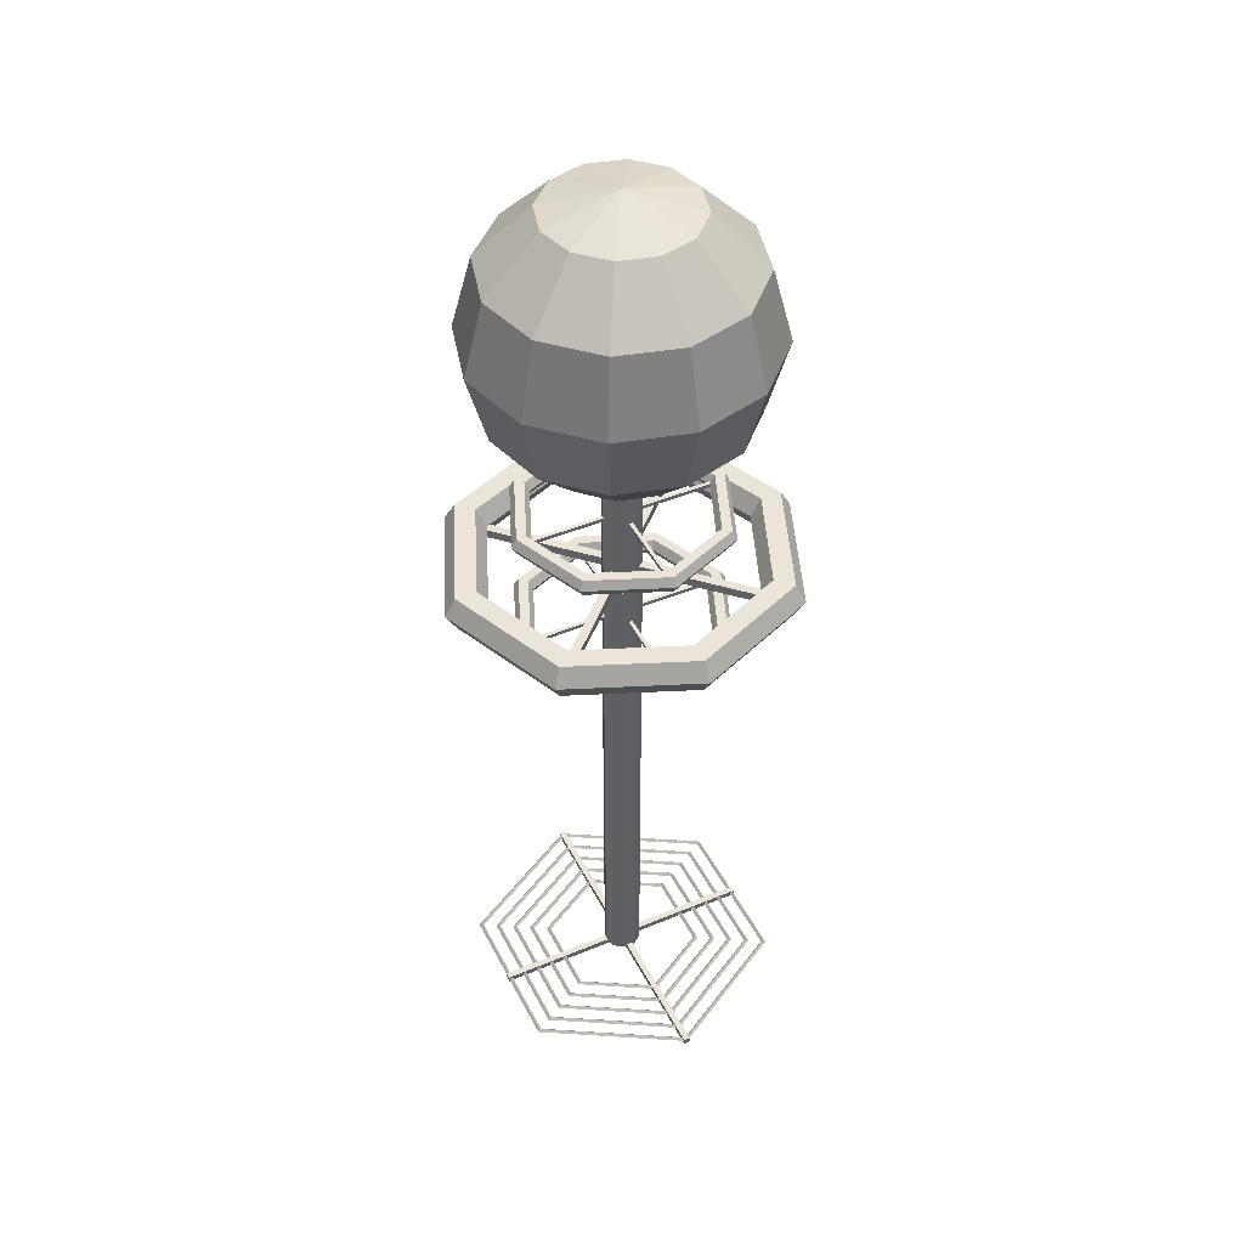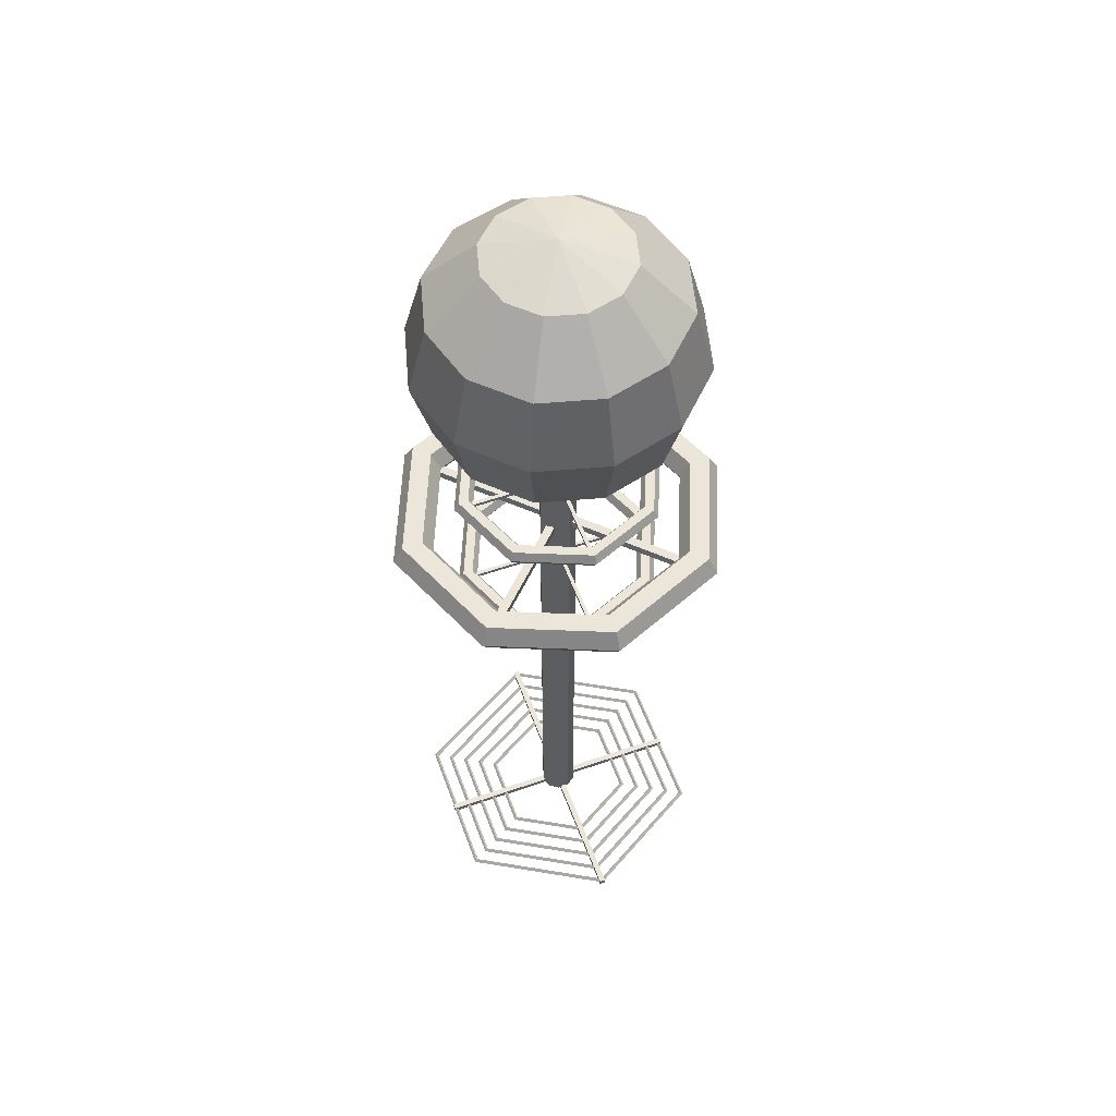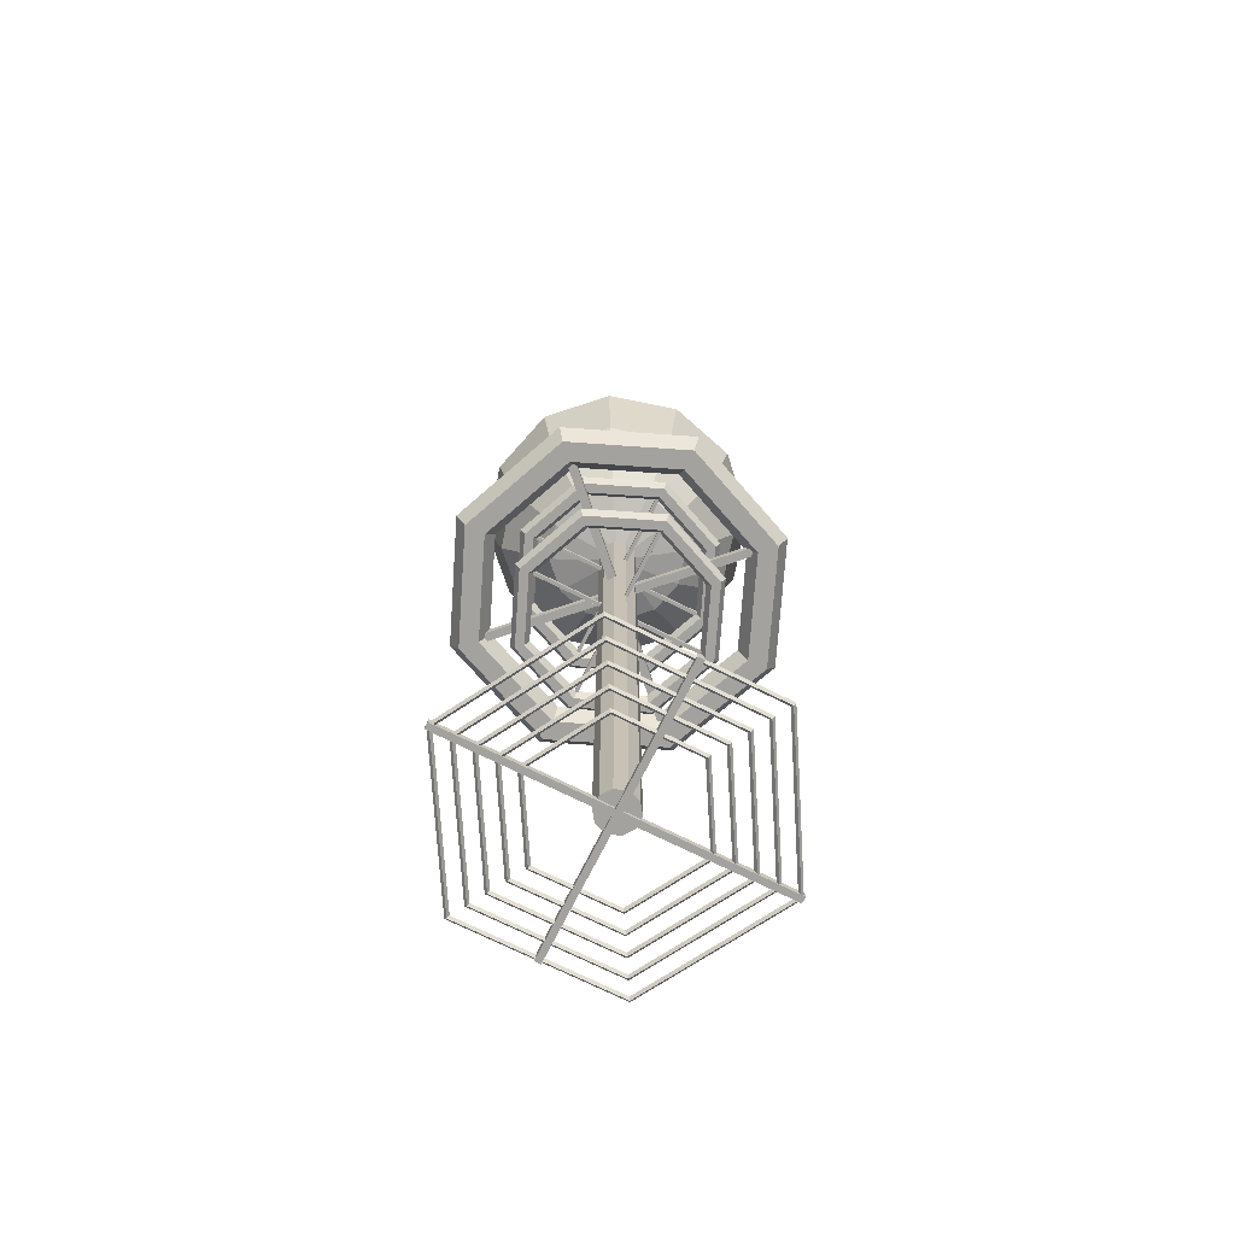
<metadata>
{"format":"obj","ext":"obj","renderer":"f3d","projection":"perspective","resolution":1024,"background":"white","views":[{"elev":44.7,"azim":64.2,"up":"+Y"},{"elev":55.7,"azim":-110.1,"up":"+Y"},{"elev":-72.4,"azim":-26.5,"up":"+Y"}]}
</metadata>
<code>
o Cube.007_Cube.008
v 1.861 8.93 1.96
v -1.96 8.93 -1.861
v -1.861 8.93 -1.96
v 1.96 8.93 1.861
v 1.861 9.07 1.96
v -1.96 9.07 -1.861
v -1.861 9.07 -1.96
v 1.96 9.07 1.861
f 5 6 2 1
f 6 7 3 2
f 7 8 4 3
f 8 5 1 4
f 1 2 3 4
f 8 7 6 5
o Cube.006_Cube.007
v 1.96 8.931 -1.861
v -1.861 8.931 1.96
v -1.96 8.931 1.861
v 1.861 8.931 -1.96
v 1.96 9.07 -1.861
v -1.861 9.07 1.96
v -1.96 9.07 1.861
v 1.861 9.07 -1.96
f 13 14 10 9
f 14 15 11 10
f 15 16 12 11
f 16 13 9 12
f 9 10 11 12
f 16 15 14 13
o Cube.005_Cube.006
v 1.6 9.97 0.03
v -1.6 9.97 0.03
v -1.6 9.97 -0.03
v 1.6 9.97 -0.03
v 1.6 10.03 0.03
v -1.6 10.03 0.03
v -1.6 10.03 -0.03
v 1.6 10.03 -0.03
f 21 22 18 17
f 22 23 19 18
f 23 24 20 19
f 24 21 17 20
f 17 18 19 20
f 24 23 22 21
o Cube.004_Cube.005
v -0.03 9.97 1.6
v -0.03 9.97 -1.6
v 0.03 9.97 -1.6
v 0.03 9.97 1.6
v -0.03 10.03 1.6
v -0.03 10.03 -1.6
v 0.03 10.03 -1.6
v 0.03 10.03 1.6
f 29 30 26 25
f 30 31 27 26
f 31 32 28 27
f 32 29 25 28
f 25 26 27 28
f 32 31 30 29
o Cube.003_Cube.004
v -0.03007 7.97 1.6
v -0.03007 7.97 -1.6
v 0.03007 7.97 -1.6
v 0.03007 7.97 1.6
v -0.03007 8.03 1.6
v -0.03007 8.03 -1.6
v 0.03007 8.03 -1.6
v 0.03007 8.03 1.6
f 37 38 34 33
f 38 39 35 34
f 39 40 36 35
f 40 37 33 36
f 33 34 35 36
f 40 39 38 37
o Cube.002_Cube.003
v 1.6 7.97 0.02987
v -1.6 7.97 0.02987
v -1.6 7.97 -0.02987
v 1.6 7.97 -0.02987
v 1.6 8.03 0.02987
v -1.6 8.03 0.02987
v -1.6 8.03 -0.02987
v 1.6 8.03 -0.02987
f 45 46 42 41
f 46 47 43 42
f 47 48 44 43
f 48 45 41 44
f 41 42 43 44
f 48 47 46 45
o Torus.007
v 1.76 8 0
v 1.68 8.139 0
v 1.52 8.139 0
v 1.44 8 0
v 1.52 7.861 0
v 1.68 7.861 0
v 1.245 8 -1.245
v 1.188 8.139 -1.188
v 1.075 8.139 -1.075
v 1.018 8 -1.018
v 1.075 7.861 -1.075
v 1.188 7.861 -1.188
v 0 8 -1.76
v 0 8.139 -1.68
v 0 8.139 -1.52
v 0 8 -1.44
v 0 7.861 -1.52
v 0 7.861 -1.68
v -1.245 8 -1.245
v -1.188 8.139 -1.188
v -1.075 8.139 -1.075
v -1.018 8 -1.018
v -1.075 7.861 -1.075
v -1.188 7.861 -1.188
v -1.76 8 -0
v -1.68 8.139 -0
v -1.52 8.139 -0
v -1.44 8 -0
v -1.52 7.861 -0
v -1.68 7.861 -0
v -1.245 8 1.245
v -1.188 8.139 1.188
v -1.075 8.139 1.075
v -1.018 8 1.018
v -1.075 7.861 1.075
v -1.188 7.861 1.188
v 0 8 1.76
v 0 8.139 1.68
v 0 8.139 1.52
v 0 8 1.44
v 0 7.861 1.52
v 0 7.861 1.68
v 1.245 8 1.245
v 1.188 8.139 1.188
v 1.075 8.139 1.075
v 1.018 8 1.018
v 1.075 7.861 1.075
v 1.188 7.861 1.188
f 49 55 56 50
f 50 56 57 51
f 51 57 58 52
f 52 58 59 53
f 53 59 60 54
f 49 54 60 55
f 55 61 62 56
f 56 62 63 57
f 57 63 64 58
f 58 64 65 59
f 59 65 66 60
f 60 66 61 55
f 61 67 68 62
f 62 68 69 63
f 63 69 70 64
f 64 70 71 65
f 65 71 72 66
f 66 72 67 61
f 67 73 74 68
f 68 74 75 69
f 69 75 76 70
f 70 76 77 71
f 71 77 78 72
f 72 78 73 67
f 73 79 80 74
f 74 80 81 75
f 75 81 82 76
f 76 82 83 77
f 77 83 84 78
f 78 84 79 73
f 79 85 86 80
f 80 86 87 81
f 81 87 88 82
f 82 88 89 83
f 83 89 90 84
f 84 90 85 79
f 85 91 92 86
f 86 92 93 87
f 87 93 94 88
f 88 94 95 89
f 89 95 96 90
f 90 96 91 85
f 91 49 50 92
f 92 50 51 93
f 93 51 52 94
f 94 52 53 95
f 95 53 54 96
f 96 54 49 91
o Torus.006
v 1.76 10 0
v 1.68 10.14 0
v 1.52 10.14 0
v 1.44 10 0
v 1.52 9.861 0
v 1.68 9.861 0
v 1.245 10 -1.245
v 1.188 10.14 -1.188
v 1.075 10.14 -1.075
v 1.018 10 -1.018
v 1.075 9.861 -1.075
v 1.188 9.861 -1.188
v 0 10 -1.76
v 0 10.14 -1.68
v 0 10.14 -1.52
v 0 10 -1.44
v 0 9.861 -1.52
v 0 9.861 -1.68
v -1.245 10 -1.245
v -1.188 10.14 -1.188
v -1.075 10.14 -1.075
v -1.018 10 -1.018
v -1.075 9.861 -1.075
v -1.188 9.861 -1.188
v -1.76 10 -0
v -1.68 10.14 -0
v -1.52 10.14 -0
v -1.44 10 -0
v -1.52 9.861 -0
v -1.68 9.861 -0
v -1.245 10 1.245
v -1.188 10.14 1.188
v -1.075 10.14 1.075
v -1.018 10 1.018
v -1.075 9.861 1.075
v -1.188 9.861 1.188
v 0 10 1.76
v 0 10.14 1.68
v 0 10.14 1.52
v 0 10 1.44
v 0 9.861 1.52
v 0 9.861 1.68
v 1.245 10 1.245
v 1.188 10.14 1.188
v 1.075 10.14 1.075
v 1.018 10 1.018
v 1.075 9.861 1.075
v 1.188 9.861 1.188
f 97 103 104 98
f 98 104 105 99
f 99 105 106 100
f 100 106 107 101
f 101 107 108 102
f 97 102 108 103
f 103 109 110 104
f 104 110 111 105
f 105 111 112 106
f 106 112 113 107
f 107 113 114 108
f 108 114 109 103
f 109 115 116 110
f 110 116 117 111
f 111 117 118 112
f 112 118 119 113
f 113 119 120 114
f 114 120 115 109
f 115 121 122 116
f 116 122 123 117
f 117 123 124 118
f 118 124 125 119
f 119 125 126 120
f 120 126 121 115
f 121 127 128 122
f 122 128 129 123
f 123 129 130 124
f 124 130 131 125
f 125 131 132 126
f 126 132 127 121
f 127 133 134 128
f 128 134 135 129
f 129 135 136 130
f 130 136 137 131
f 131 137 138 132
f 132 138 133 127
f 133 139 140 134
f 134 140 141 135
f 135 141 142 136
f 136 142 143 137
f 137 143 144 138
f 138 144 139 133
f 139 97 98 140
f 140 98 99 141
f 141 99 100 142
f 142 100 101 143
f 143 101 102 144
f 144 102 97 139
o Torus.005
v 2.84 9.076 0
v 2.67 9.37 0
v 2.33 9.37 0
v 2.16 9.076 0
v 2.33 8.782 0
v 2.67 8.782 0
v 2.008 9.076 -2.008
v 1.888 9.37 -1.888
v 1.648 9.37 -1.648
v 1.527 9.076 -1.527
v 1.648 8.782 -1.648
v 1.888 8.782 -1.888
v 0 9.076 -2.84
v 0 9.37 -2.67
v 0 9.37 -2.33
v 0 9.076 -2.16
v 0 8.782 -2.33
v 0 8.782 -2.67
v -2.008 9.076 -2.008
v -1.888 9.37 -1.888
v -1.648 9.37 -1.648
v -1.527 9.076 -1.527
v -1.648 8.782 -1.648
v -1.888 8.782 -1.888
v -2.84 9.076 -0
v -2.67 9.37 -0
v -2.33 9.37 -0
v -2.16 9.076 -0
v -2.33 8.782 -0
v -2.67 8.782 -0
v -2.008 9.076 2.008
v -1.888 9.37 1.888
v -1.648 9.37 1.648
v -1.527 9.076 1.527
v -1.648 8.782 1.648
v -1.888 8.782 1.888
v 0 9.076 2.84
v 0 9.37 2.67
v 0 9.37 2.33
v 0 9.076 2.16
v 0 8.782 2.33
v 0 8.782 2.67
v 2.008 9.076 2.008
v 1.888 9.37 1.888
v 1.648 9.37 1.648
v 1.527 9.076 1.527
v 1.648 8.782 1.648
v 1.888 8.782 1.888
f 145 151 152 146
f 146 152 153 147
f 147 153 154 148
f 148 154 155 149
f 149 155 156 150
f 145 150 156 151
f 151 157 158 152
f 152 158 159 153
f 153 159 160 154
f 154 160 161 155
f 155 161 162 156
f 156 162 157 151
f 157 163 164 158
f 158 164 165 159
f 159 165 166 160
f 160 166 167 161
f 161 167 168 162
f 162 168 163 157
f 163 169 170 164
f 164 170 171 165
f 165 171 172 166
f 166 172 173 167
f 167 173 174 168
f 168 174 169 163
f 169 175 176 170
f 170 176 177 171
f 171 177 178 172
f 172 178 179 173
f 173 179 180 174
f 174 180 175 169
f 175 181 182 176
f 176 182 183 177
f 177 183 184 178
f 178 184 185 179
f 179 185 186 180
f 180 186 181 175
f 181 187 188 182
f 182 188 189 183
f 183 189 190 184
f 184 190 191 185
f 185 191 192 186
f 186 192 187 181
f 187 145 146 188
f 188 146 147 189
f 189 147 148 190
f 190 148 149 191
f 191 149 150 192
f 192 150 145 187
o Torus.004
v 2.54 0 0
v 2.5 0.04 0
v 2.46 0 0
v 2.5 -0.04 0
v 1.27 0 -2.2
v 1.25 0.04 -2.165
v 1.23 0 -2.13
v 1.25 -0.04 -2.165
v -1.27 0 -2.2
v -1.25 0.04 -2.165
v -1.23 0 -2.13
v -1.25 -0.04 -2.165
v -2.54 0 -0
v -2.5 0.04 -0
v -2.46 0 -0
v -2.5 -0.04 -0
v -1.27 0 2.2
v -1.25 0.04 2.165
v -1.23 0 2.13
v -1.25 -0.04 2.165
v 1.27 0 2.2
v 1.25 0.04 2.165
v 1.23 0 2.13
v 1.25 -0.04 2.165
f 193 197 198 194
f 194 198 199 195
f 195 199 200 196
f 193 196 200 197
f 197 201 202 198
f 198 202 203 199
f 199 203 204 200
f 200 204 201 197
f 201 205 206 202
f 202 206 207 203
f 203 207 208 204
f 204 208 205 201
f 205 209 210 206
f 206 210 211 207
f 207 211 212 208
f 208 212 209 205
f 209 213 214 210
f 210 214 215 211
f 211 215 216 212
f 212 216 213 209
f 213 193 194 214
f 214 194 195 215
f 215 195 196 216
f 216 196 193 213
o Torus.003
v 2.24 0 0
v 2.2 0.04 0
v 2.16 0 0
v 2.2 -0.04 0
v 1.12 0 -1.94
v 1.1 0.04 -1.905
v 1.08 0 -1.871
v 1.1 -0.04 -1.905
v -1.12 0 -1.94
v -1.1 0.04 -1.905
v -1.08 0 -1.871
v -1.1 -0.04 -1.905
v -2.24 0 -0
v -2.2 0.04 -0
v -2.16 0 -0
v -2.2 -0.04 -0
v -1.12 0 1.94
v -1.1 0.04 1.905
v -1.08 0 1.871
v -1.1 -0.04 1.905
v 1.12 0 1.94
v 1.1 0.04 1.905
v 1.08 0 1.871
v 1.1 -0.04 1.905
f 217 221 222 218
f 218 222 223 219
f 219 223 224 220
f 217 220 224 221
f 221 225 226 222
f 222 226 227 223
f 223 227 228 224
f 224 228 225 221
f 225 229 230 226
f 226 230 231 227
f 227 231 232 228
f 228 232 229 225
f 229 233 234 230
f 230 234 235 231
f 231 235 236 232
f 232 236 233 229
f 233 237 238 234
f 234 238 239 235
f 235 239 240 236
f 236 240 237 233
f 237 217 218 238
f 238 218 219 239
f 239 219 220 240
f 240 220 217 237
o Torus.002
v 1.64 0 0
v 1.6 0.04 0
v 1.56 0 0
v 1.6 -0.04 0
v 0.82 0 -1.42
v 0.8 0.04 -1.386
v 0.78 0 -1.351
v 0.8 -0.04 -1.386
v -0.82 0 -1.42
v -0.8 0.04 -1.386
v -0.78 0 -1.351
v -0.8 -0.04 -1.386
v -1.64 0 -0
v -1.6 0.04 -0
v -1.56 0 -0
v -1.6 -0.04 -0
v -0.82 0 1.42
v -0.8 0.04 1.386
v -0.78 0 1.351
v -0.8 -0.04 1.386
v 0.82 0 1.42
v 0.8 0.04 1.386
v 0.78 0 1.351
v 0.8 -0.04 1.386
f 241 245 246 242
f 242 246 247 243
f 243 247 248 244
f 241 244 248 245
f 245 249 250 246
f 246 250 251 247
f 247 251 252 248
f 248 252 249 245
f 249 253 254 250
f 250 254 255 251
f 251 255 256 252
f 252 256 253 249
f 253 257 258 254
f 254 258 259 255
f 255 259 260 256
f 256 260 257 253
f 257 261 262 258
f 258 262 263 259
f 259 263 264 260
f 260 264 261 257
f 261 241 242 262
f 262 242 243 263
f 263 243 244 264
f 264 244 241 261
o Torus.001
v 1.34 0 0
v 1.3 0.04 0
v 1.26 0 0
v 1.3 -0.04 0
v 0.67 0 -1.16
v 0.65 0.04 -1.126
v 0.63 0 -1.091
v 0.65 -0.04 -1.126
v -0.67 0 -1.16
v -0.65 0.04 -1.126
v -0.63 0 -1.091
v -0.65 -0.04 -1.126
v -1.34 0 -0
v -1.3 0.04 -0
v -1.26 0 -0
v -1.3 -0.04 -0
v -0.67 0 1.16
v -0.65 0.04 1.126
v -0.63 0 1.091
v -0.65 -0.04 1.126
v 0.67 0 1.16
v 0.65 0.04 1.126
v 0.63 0 1.091
v 0.65 -0.04 1.126
f 265 269 270 266
f 266 270 271 267
f 267 271 272 268
f 265 268 272 269
f 269 273 274 270
f 270 274 275 271
f 271 275 276 272
f 272 276 273 269
f 273 277 278 274
f 274 278 279 275
f 275 279 280 276
f 276 280 277 273
f 277 281 282 278
f 278 282 283 279
f 279 283 284 280
f 280 284 281 277
f 281 285 286 282
f 282 286 287 283
f 283 287 288 284
f 284 288 285 281
f 285 265 266 286
f 286 266 267 287
f 287 267 268 288
f 288 268 265 285
o Torus
v 1.94 0 0
v 1.9 0.04 0
v 1.86 0 0
v 1.9 -0.04 0
v 0.97 0 -1.68
v 0.95 0.04 -1.645
v 0.93 0 -1.611
v 0.95 -0.04 -1.645
v -0.97 0 -1.68
v -0.95 0.04 -1.645
v -0.93 0 -1.611
v -0.95 -0.04 -1.645
v -1.94 0 -0
v -1.9 0.04 -0
v -1.86 0 -0
v -1.9 -0.04 -0
v -0.97 0 1.68
v -0.95 0.04 1.645
v -0.93 0 1.611
v -0.95 -0.04 1.645
v 0.97 0 1.68
v 0.95 0.04 1.645
v 0.93 0 1.611
v 0.95 -0.04 1.645
f 289 293 294 290
f 290 294 295 291
f 291 295 296 292
f 289 292 296 293
f 293 297 298 294
f 294 298 299 295
f 295 299 300 296
f 296 300 297 293
f 297 301 302 298
f 298 302 303 299
f 299 303 304 300
f 300 304 301 297
f 301 305 306 302
f 302 306 307 303
f 303 307 308 304
f 304 308 305 301
f 305 309 310 306
f 306 310 311 307
f 307 311 312 308
f 308 312 309 305
f 309 289 290 310
f 310 290 291 311
f 311 291 292 312
f 312 292 289 309
o Cube.001_Cube.002
v 2.534 -0.05 0.05
v -2.534 -0.05 0.05
v -2.534 -0.05 -0.05
v 2.534 -0.05 -0.05
v 2.534 0.05 0.05
v -2.534 0.05 0.05
v -2.534 0.05 -0.05
v 2.534 0.05 -0.05
f 317 318 314 313
f 318 319 315 314
f 319 320 316 315
f 320 317 313 316
f 313 314 315 316
f 320 319 318 317
o Cube_Cube.001
v -0.05 -0.05 2.204
v -0.05 -0.05 -2.204
v 0.05 -0.05 -2.204
v 0.05 -0.05 2.204
v -0.05 0.05 2.204
v -0.05 0.05 -2.204
v 0.05 0.05 -2.204
v 0.05 0.05 2.204
f 325 326 322 321
f 326 327 323 322
f 327 328 324 323
f 328 325 321 324
f 321 322 323 324
f 328 327 326 325
o Cylinder.001_Cylinder.002
v 0.5996 13.14 -0.3583
v 0 11.78 -0.3102
v 0 0.001921 -0.3102
v 0.1823 11.78 -0.251
v 0.1823 0.001921 -0.251
v 0.295 11.78 -0.09587
v 0.295 0.001921 -0.09587
v 0.295 11.78 0.09587
v 0.295 0.001921 0.09587
v 0.1823 11.78 0.251
v 0.1823 0.001921 0.251
v -0 11.78 0.3102
v -0 0.001921 0.3102
v -0.1823 11.78 0.251
v -0.1823 0.001921 0.251
v -0.295 11.78 0.09587
v -0.295 0.001921 0.09587
v -0.295 11.78 -0.09587
v -0.295 0.001921 -0.09587
v -0.1823 11.78 -0.251
v -0.1823 0.001921 -0.251
f 330 331 333 332
f 332 333 335 334
f 334 335 337 336
f 336 337 339 338
f 338 339 341 340
f 340 341 343 342
f 342 343 345 344
f 344 345 347 346
f 333 331 349 347 345 343 341 339 337 335
f 348 349 331 330
f 346 347 349 348
f 330 332 334 336 338 340 342 344 346 348
o Cylinder_Cylinder.001
v -1.162 15.25 0.003183
v -2.01 14.41 0.003183
v -2.32 13.25 0.003183
v -2.01 12.09 0.003183
v -1.162 11.24 0.003183
v -1.007 15.25 -0.576
v -1.741 14.41 -0.9999
v -2.01 13.25 -1.155
v -1.741 12.09 -0.9999
v -1.007 11.24 -0.576
v -0.5826 15.25 -0.9999
v -1.007 14.41 -1.734
v -1.162 13.25 -2.003
v -1.007 12.09 -1.734
v -0.5826 11.24 -0.9999
v -0.003407 15.25 -1.155
v -0.003407 14.41 -2.003
v -0.003407 13.25 -2.313
v -0.003407 12.09 -2.003
v -0.003407 11.24 -1.155
v -0.003407 15.56 0.003183
v 0.5757 15.25 -0.9999
v 0.9997 14.41 -1.734
v 1.155 13.25 -2.003
v 0.9997 12.09 -1.734
v 0.5757 11.24 -0.9999
v 0.9997 15.25 -0.576
v 1.734 14.41 -0.9999
v 2.003 13.25 -1.155
v 1.734 12.09 -0.9999
v 0.9997 11.24 -0.576
v 1.155 15.25 0.003183
v 2.003 14.41 0.003183
v 2.313 13.25 0.003183
v 2.003 12.09 0.003183
v 1.155 11.24 0.003183
v -0.003407 10.93 0.003183
v 0.9997 15.25 0.5823
v 1.734 14.41 1.006
v 2.003 13.25 1.161
v 1.734 12.09 1.006
v 0.9997 11.24 0.5823
v 0.5757 15.25 1.006
v 0.9997 14.41 1.741
v 1.155 13.25 2.009
v 0.9997 12.09 1.741
v 0.5757 11.24 1.006
v -0.003407 15.25 1.161
v -0.003407 14.41 2.009
v -0.003407 13.25 2.32
v -0.003407 12.09 2.009
v -0.003407 11.24 1.161
v -0.5826 15.25 1.006
v -1.007 14.41 1.741
v -1.162 13.25 2.009
v -1.007 12.09 1.741
v -0.5826 11.24 1.006
v -1.007 15.25 0.5823
v -1.741 14.41 1.006
v -2.01 13.25 1.161
v -1.741 12.09 1.006
v -1.007 11.24 0.5823
f 354 353 358 359
f 353 352 357 358
f 352 351 356 357
f 351 350 355 356
f 359 358 363 364
f 358 357 362 363
f 357 356 361 362
f 356 355 360 361
f 364 363 368 369
f 363 362 367 368
f 362 361 366 367
f 361 360 365 366
f 369 368 374 375
f 368 367 373 374
f 367 366 372 373
f 366 365 371 372
f 375 374 379 380
f 374 373 378 379
f 373 372 377 378
f 372 371 376 377
f 380 379 384 385
f 379 378 383 384
f 378 377 382 383
f 377 376 381 382
f 385 384 390 391
f 384 383 389 390
f 383 382 388 389
f 382 381 387 388
f 391 390 395 396
f 390 389 394 395
f 389 388 393 394
f 388 387 392 393
f 396 395 400 401
f 395 394 399 400
f 394 393 398 399
f 393 392 397 398
f 401 400 405 406
f 400 399 404 405
f 399 398 403 404
f 398 397 402 403
f 406 405 410 411
f 405 404 409 410
f 404 403 408 409
f 403 402 407 408
f 386 354 359
f 350 370 355
f 386 359 364
f 355 370 360
f 386 364 369
f 360 370 365
f 386 369 375
f 365 370 371
f 386 375 380
f 371 370 376
f 386 380 385
f 376 370 381
f 386 385 391
f 381 370 387
f 386 391 396
f 387 370 392
f 386 396 401
f 392 370 397
f 386 401 406
f 397 370 402
f 386 406 411
f 402 370 407
f 386 411 354
f 411 410 353 354
f 410 409 352 353
f 409 408 351 352
f 408 407 350 351
f 407 370 350

</code>
